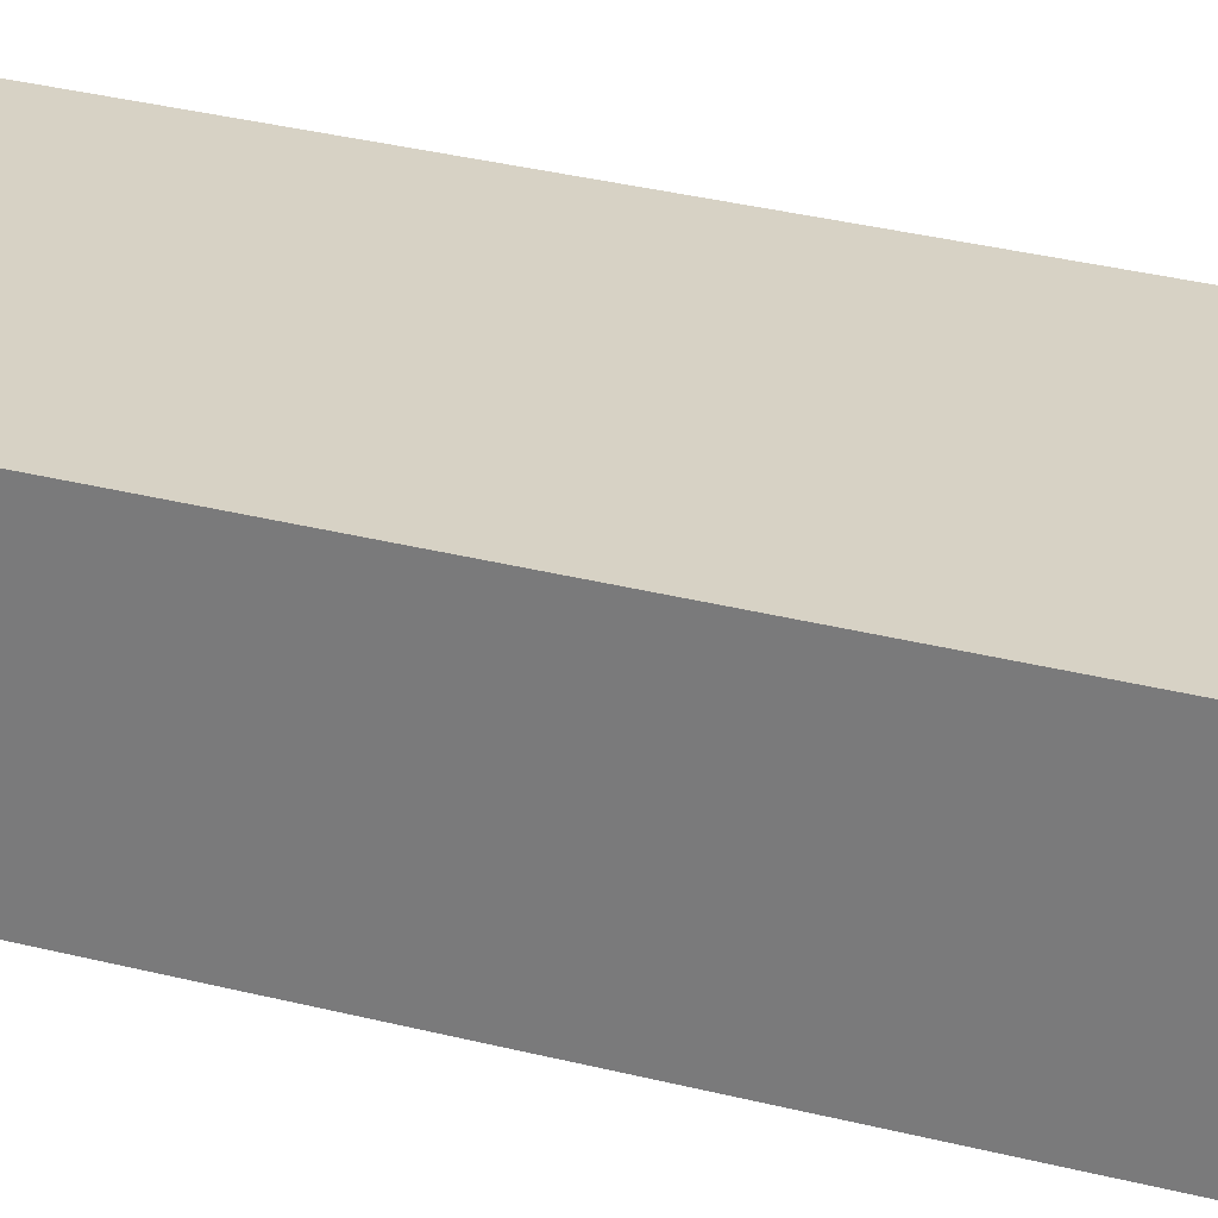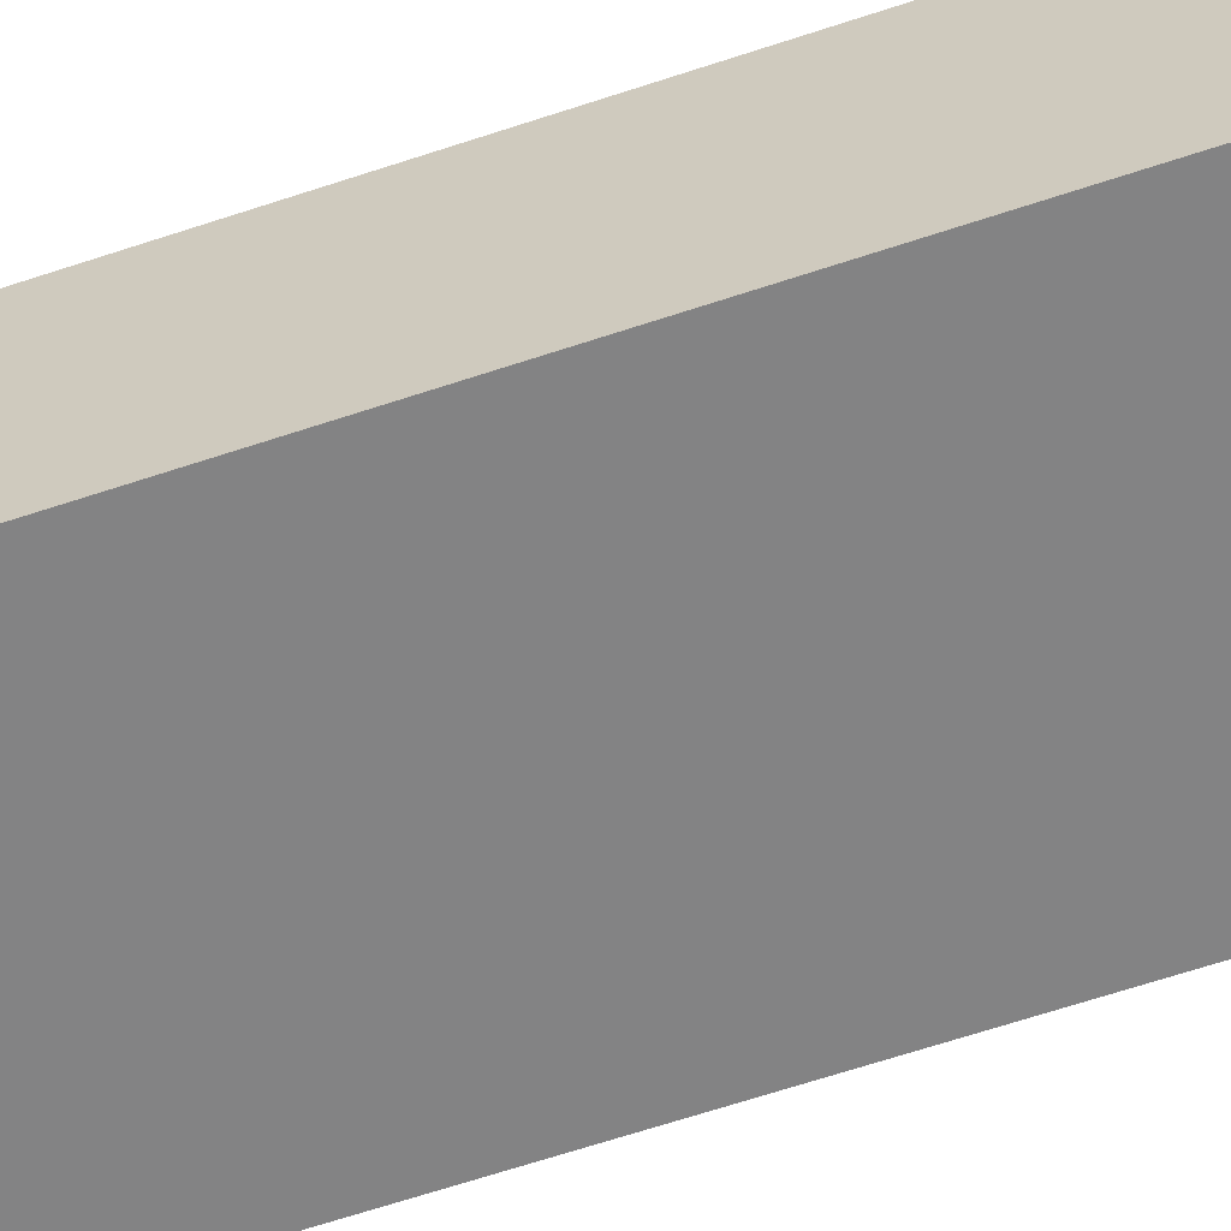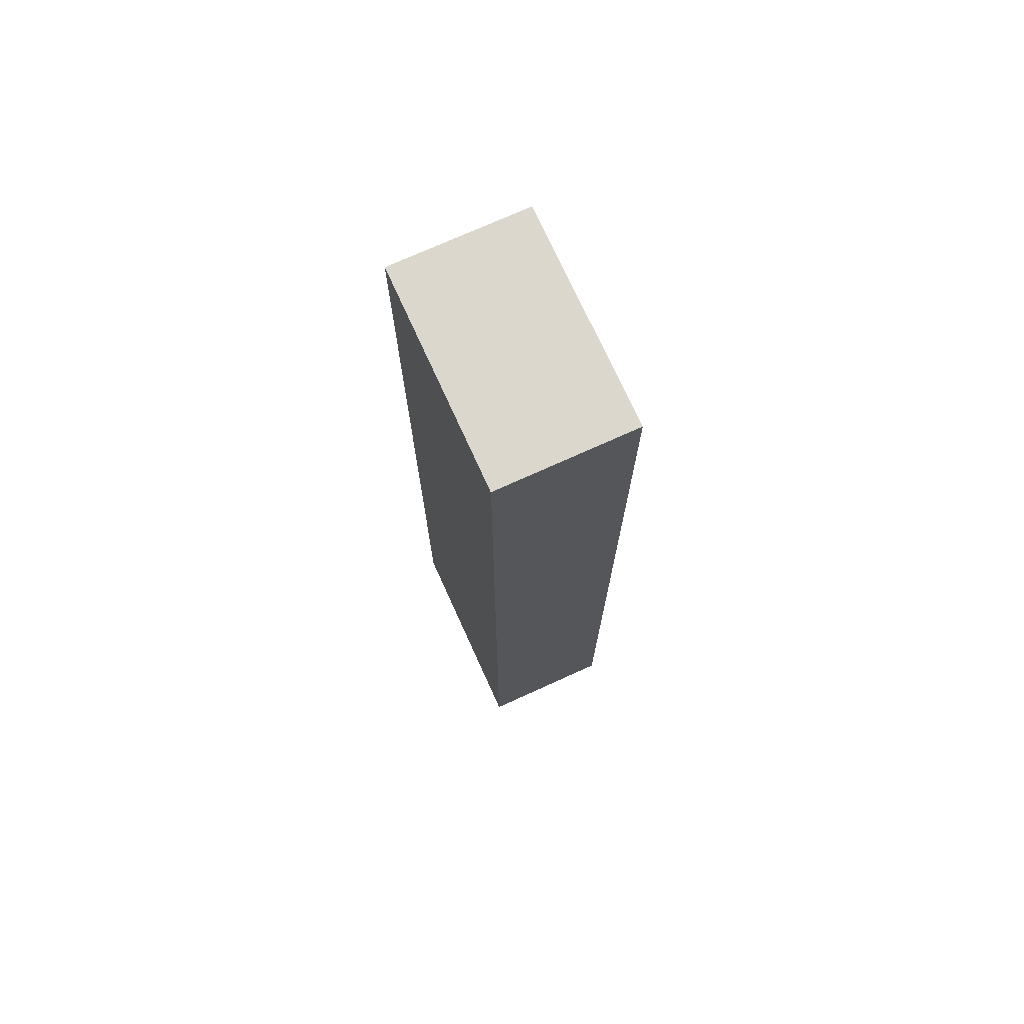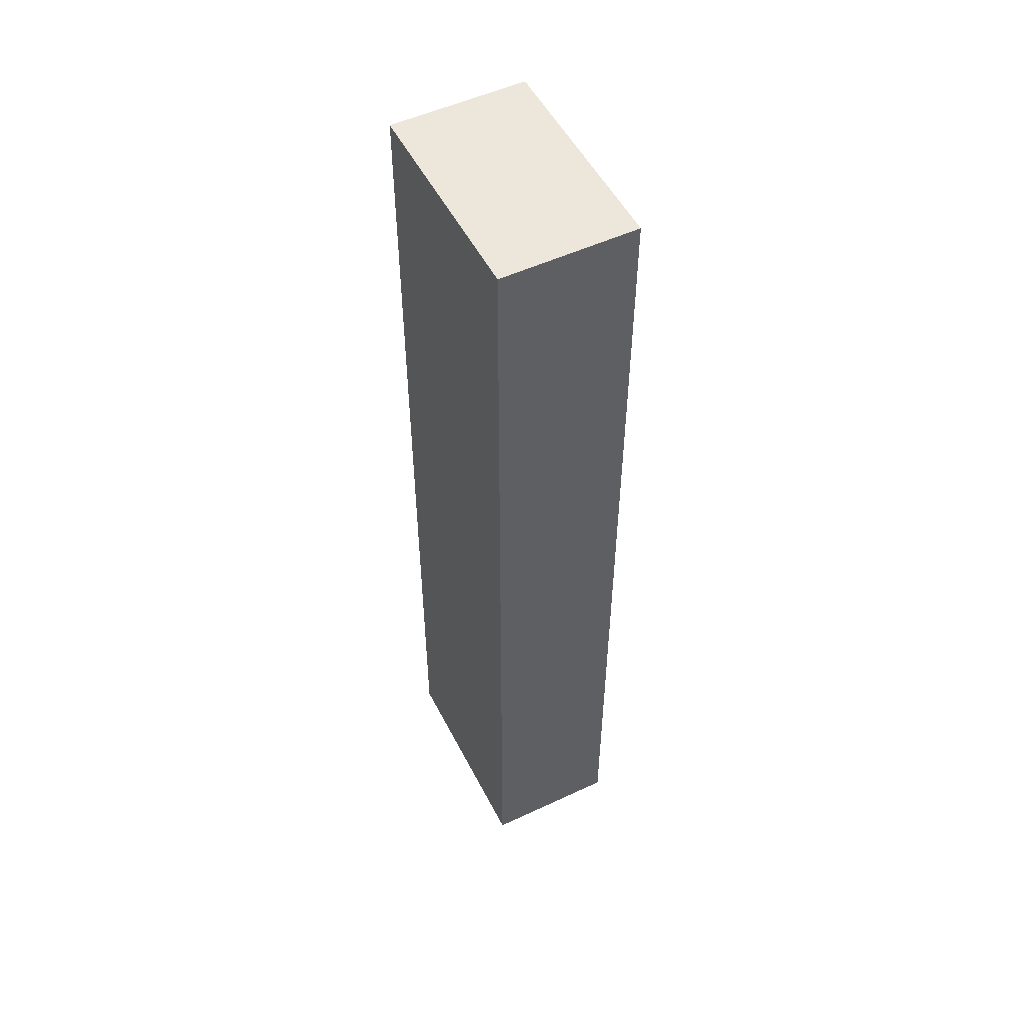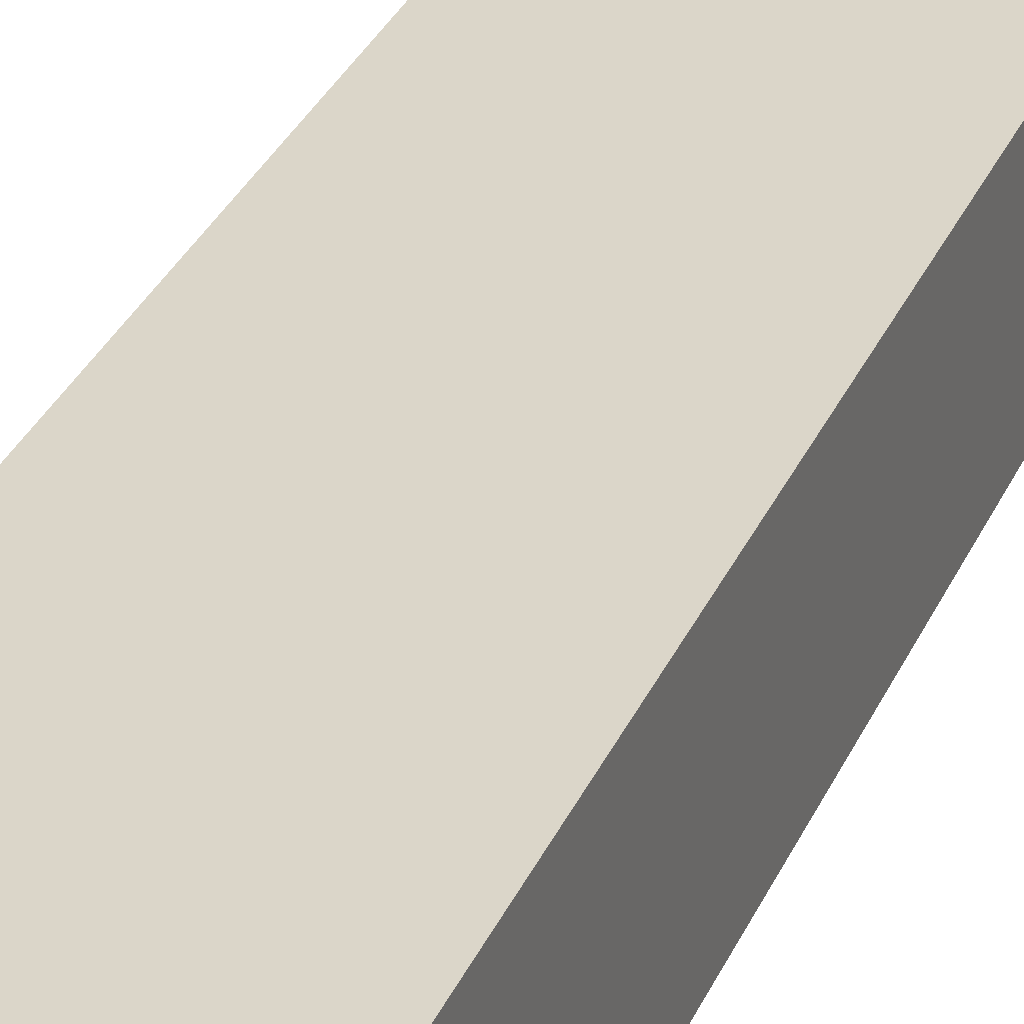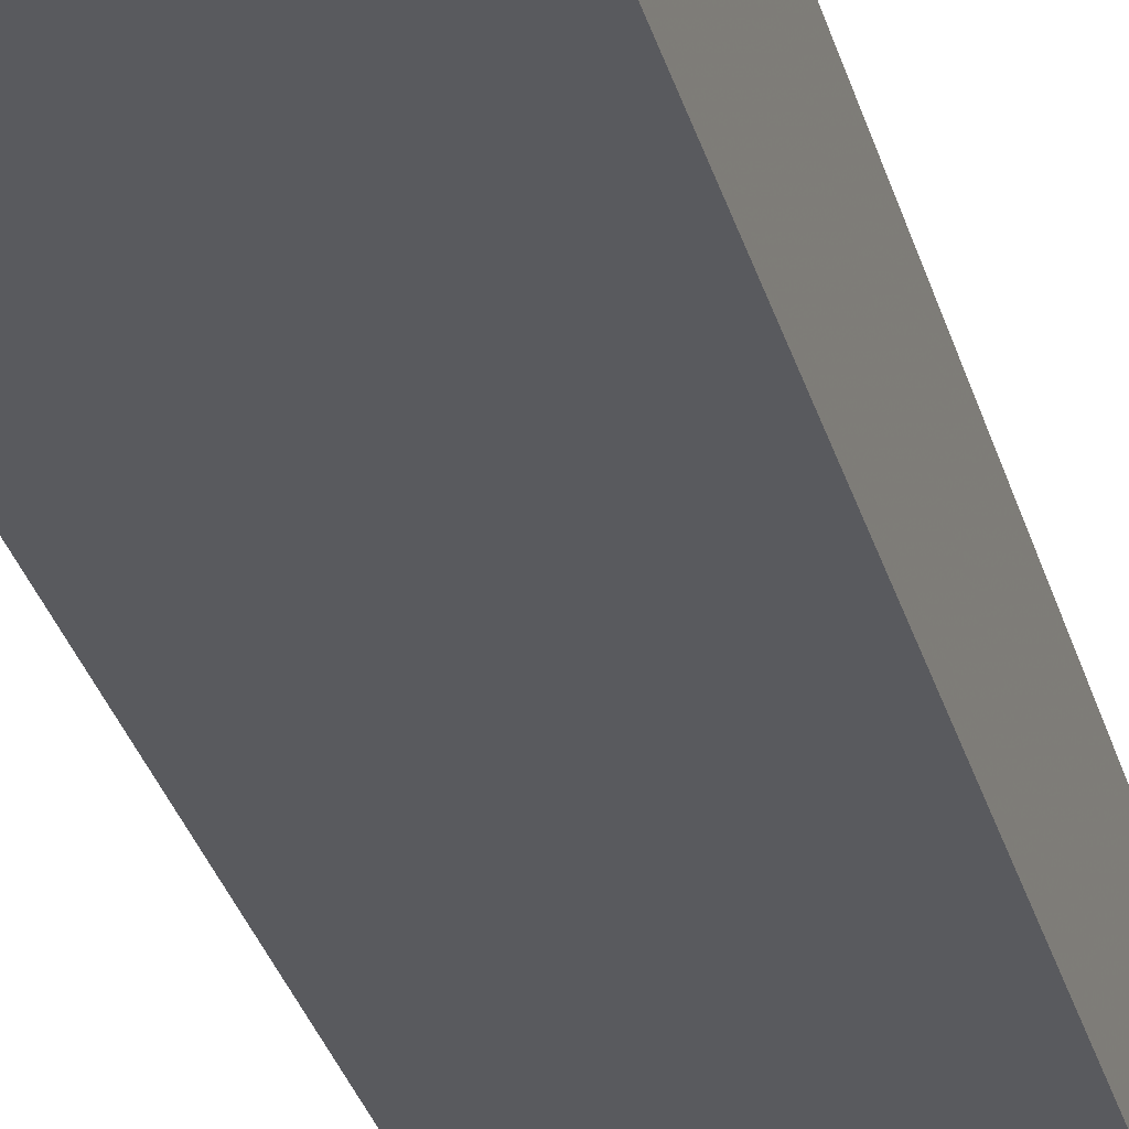
<metadata>
{"format":"obj","ext":"obj","renderer":"f3d","projection":"perspective","resolution":1024,"background":"white","views":[{"elev":27.5,"azim":-67.5,"up":"+Y"},{"elev":-61.2,"azim":109.1,"up":"+Y"},{"elev":73.4,"azim":-114.4,"up":"+Z"},{"elev":52.4,"azim":-116.7,"up":"+Z"},{"elev":30.1,"azim":-160.0,"up":"+Y"},{"elev":-31.5,"azim":-165.1,"up":"+Y"}]}
</metadata>
<code>
g obj1
v 1.238 -1.471 5.546
v -1.265 -1.471 5.546
v -1.265 0.0964 5.546
v 1.238 0.0964 5.546
v 1.238 -1.471 -5.556
v -1.265 -1.471 -5.556
v -1.265 0.0964 -5.556
v 1.238 0.0964 -5.556
f 1 3 2
f 1 4 3
f 2 7 6
f 2 3 7
f 6 8 5
f 6 7 8
f 5 4 1
f 5 8 4
f 4 7 3
f 4 8 7
f 5 2 6
f 5 1 2

</code>
